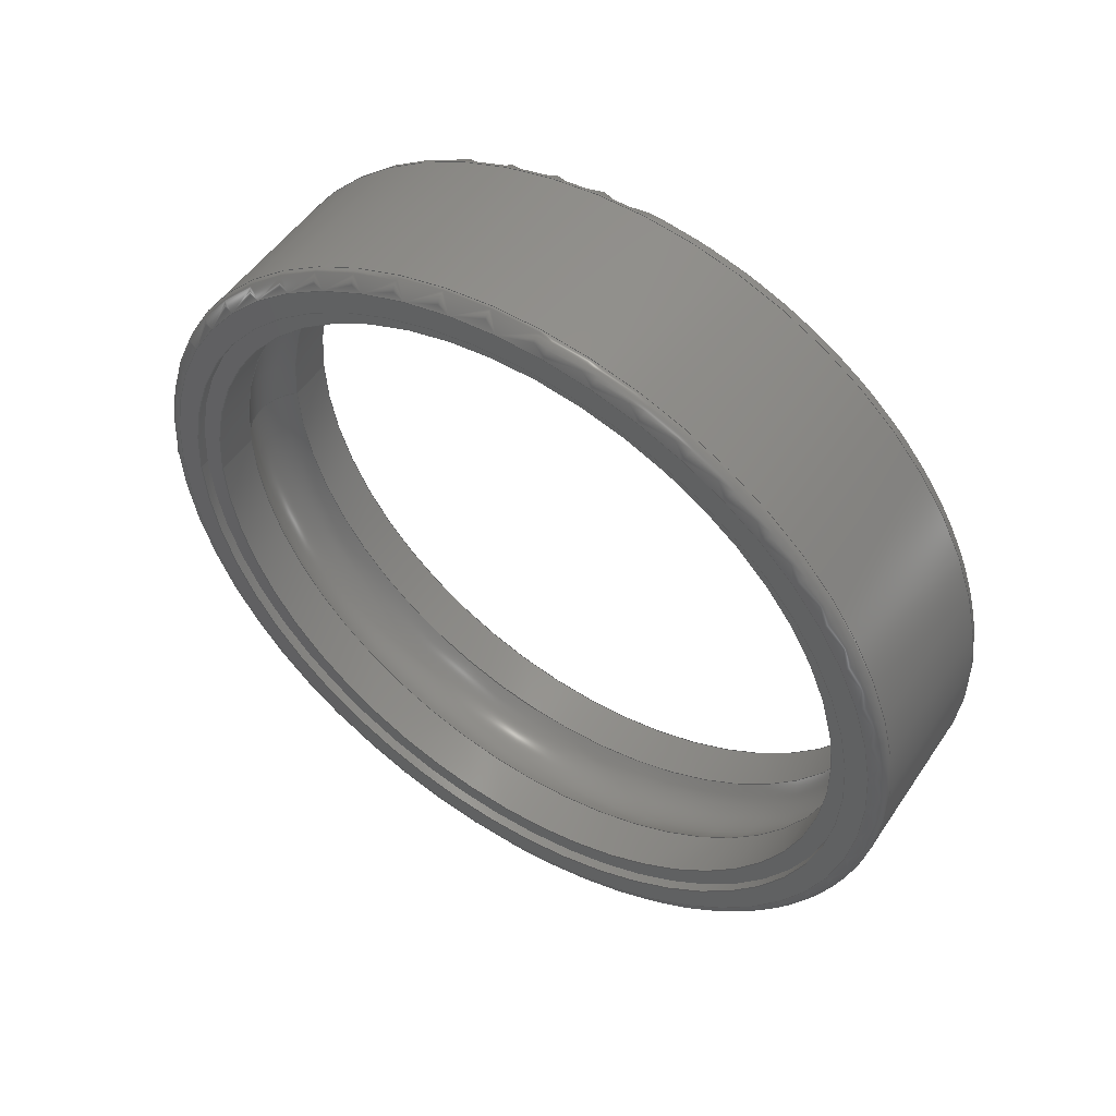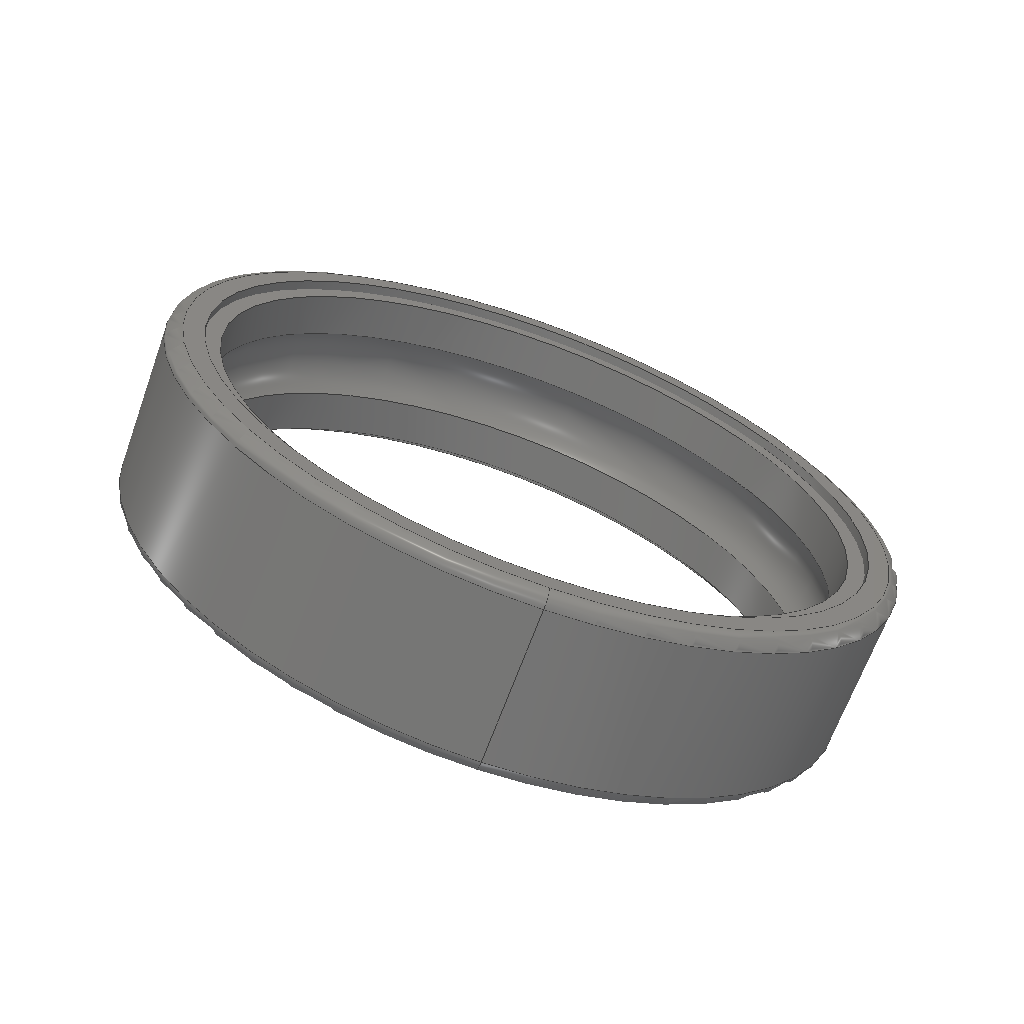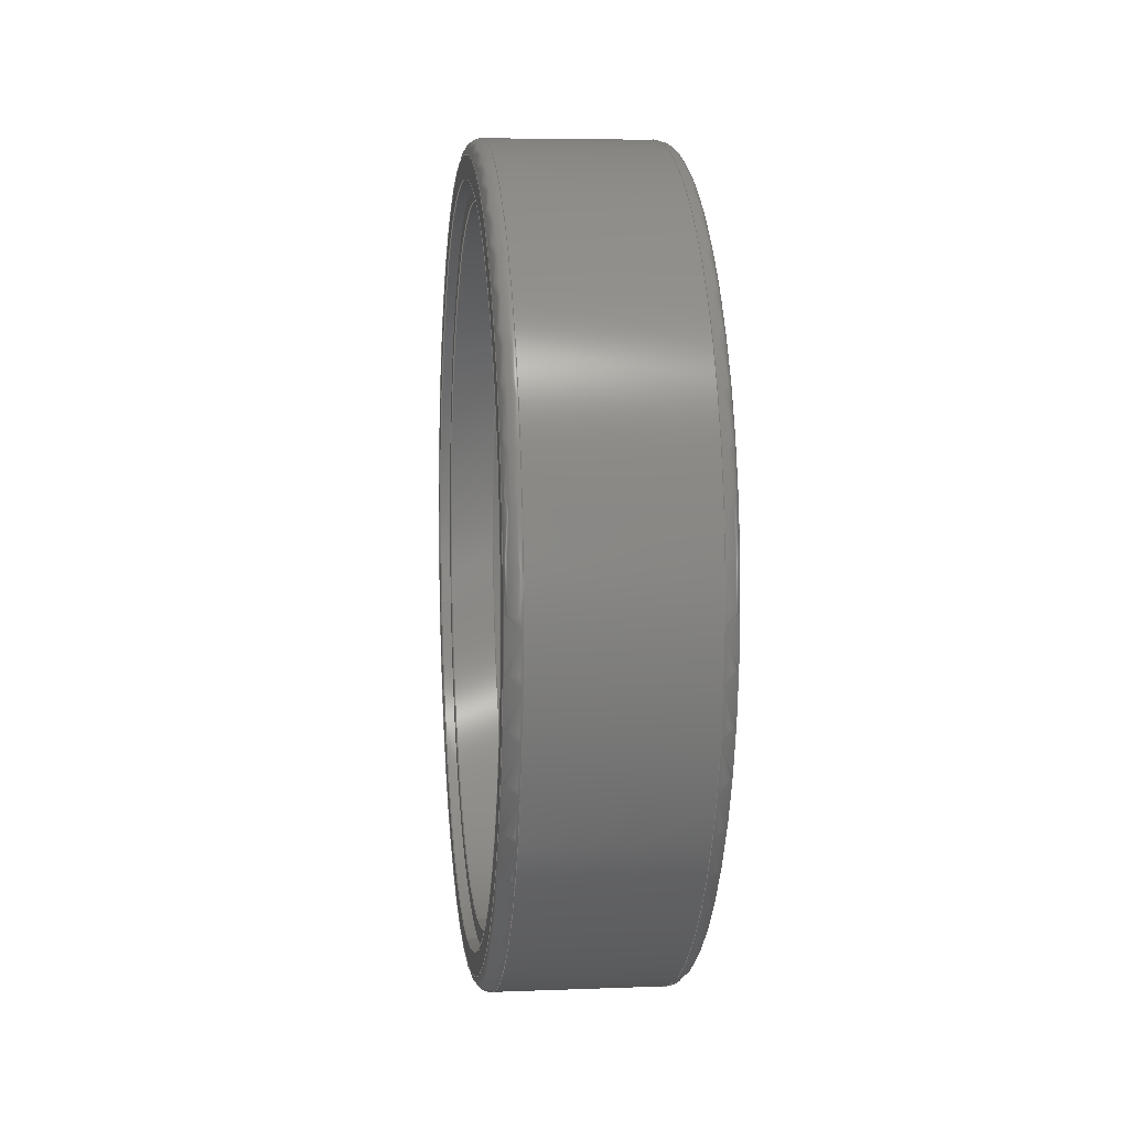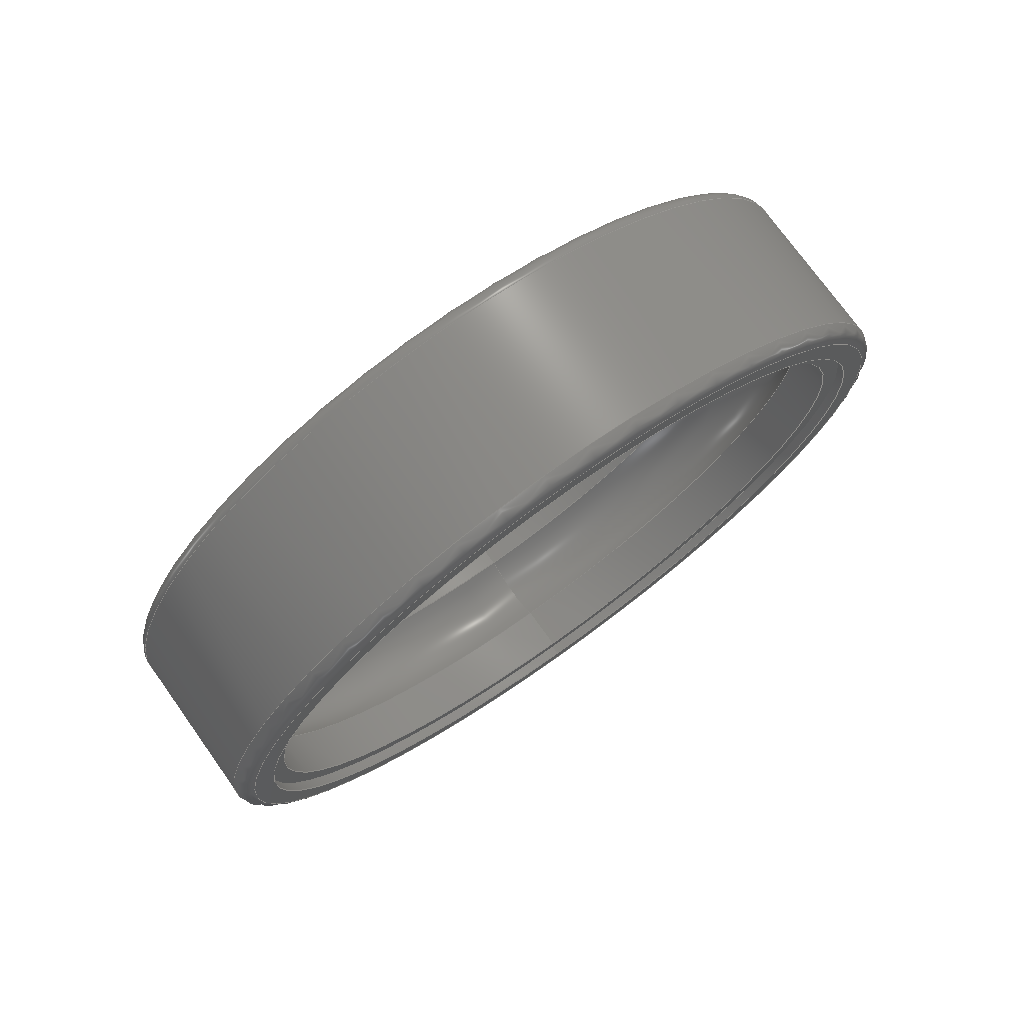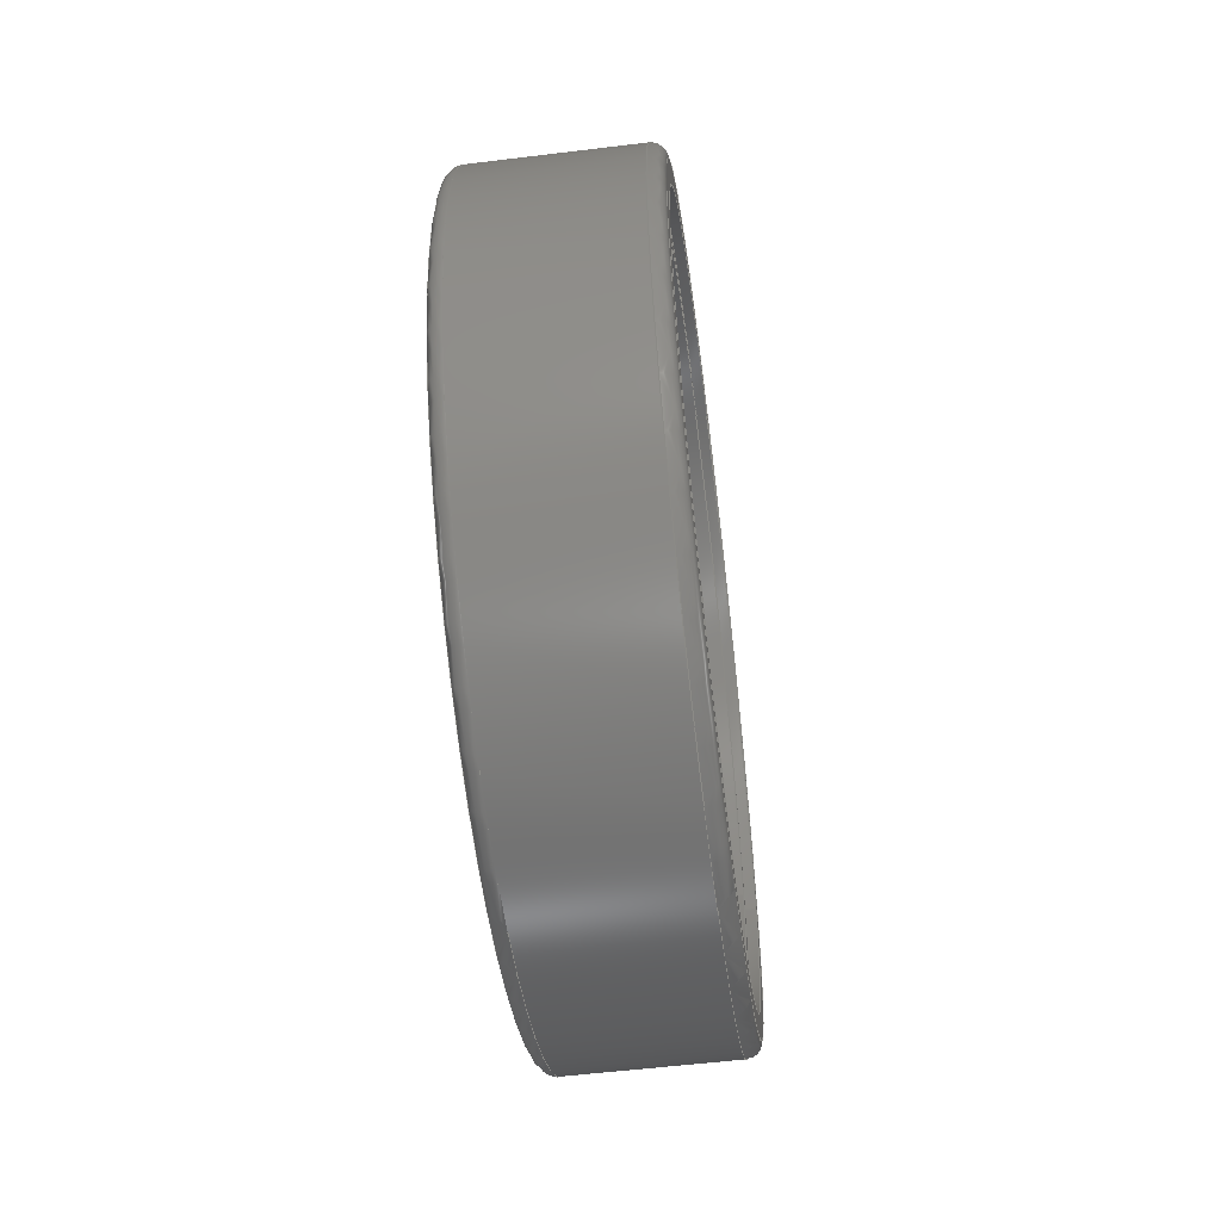
<metadata>
{"format":"step","ext":"step","renderer":"f3d","projection":"perspective","resolution":1024,"background":"white","views":[{"elev":50.9,"azim":-57.2,"up":"+Y"},{"elev":-67.4,"azim":-110.0,"up":"+Z"},{"elev":5.8,"azim":-6.8,"up":"+Z"},{"elev":74.5,"azim":54.4,"up":"+Z"},{"elev":-55.6,"azim":7.3,"up":"+Y"}]}
</metadata>
<code>
ISO-10303-21;
DATA;
#1=PROPERTY_DEFINITION_REPRESENTATION(#5,#3);
#2=PROPERTY_DEFINITION_REPRESENTATION(#6,#4);
#3=REPRESENTATION('',(#7),#268);
#4=REPRESENTATION('',(#8),#268);
#5=PROPERTY_DEFINITION('pmi validation property','',#273);
#6=PROPERTY_DEFINITION('pmi validation property','',#273);
#7=VALUE_REPRESENTATION_ITEM('number of annotations',COUNT_MEASURE(0));
#8=VALUE_REPRESENTATION_ITEM('number of views',COUNT_MEASURE(0));
#9=SHAPE_REPRESENTATION_RELATIONSHIP('','',#154,#10);
#10=ADVANCED_BREP_SHAPE_REPRESENTATION('',(#152),#268);
#11=TOROIDAL_SURFACE('',#165,0.02125,0.003572);
#12=TOROIDAL_SURFACE('',#175,0.0265,0.001);
#13=TOROIDAL_SURFACE('',#179,0.0265,0.001);
#14=CYLINDRICAL_SURFACE('',#159,0.02495);
#15=CYLINDRICAL_SURFACE('',#163,0.02365);
#16=CYLINDRICAL_SURFACE('',#167,0.02365);
#17=CYLINDRICAL_SURFACE('',#171,0.02495);
#18=CYLINDRICAL_SURFACE('',#177,0.0275);
#19=ORIENTED_EDGE('',*,*,#43,.T.);
#20=ORIENTED_EDGE('',*,*,#44,.F.);
#21=ORIENTED_EDGE('',*,*,#45,.T.);
#22=ORIENTED_EDGE('',*,*,#43,.F.);
#23=ORIENTED_EDGE('',*,*,#46,.T.);
#24=ORIENTED_EDGE('',*,*,#45,.F.);
#25=ORIENTED_EDGE('',*,*,#47,.T.);
#26=ORIENTED_EDGE('',*,*,#46,.F.);
#27=ORIENTED_EDGE('',*,*,#47,.F.);
#28=ORIENTED_EDGE('',*,*,#48,.T.);
#29=ORIENTED_EDGE('',*,*,#49,.T.);
#30=ORIENTED_EDGE('',*,*,#48,.F.);
#31=ORIENTED_EDGE('',*,*,#50,.T.);
#32=ORIENTED_EDGE('',*,*,#49,.F.);
#33=ORIENTED_EDGE('',*,*,#51,.T.);
#34=ORIENTED_EDGE('',*,*,#50,.F.);
#35=ORIENTED_EDGE('',*,*,#52,.T.);
#36=ORIENTED_EDGE('',*,*,#51,.F.);
#37=ORIENTED_EDGE('',*,*,#53,.T.);
#38=ORIENTED_EDGE('',*,*,#52,.F.);
#39=ORIENTED_EDGE('',*,*,#54,.T.);
#40=ORIENTED_EDGE('',*,*,#53,.F.);
#41=ORIENTED_EDGE('',*,*,#44,.T.);
#42=ORIENTED_EDGE('',*,*,#54,.F.);
#43=EDGE_CURVE('',#55,#55,#67,.T.);
#44=EDGE_CURVE('',#56,#56,#68,.T.);
#45=EDGE_CURVE('',#57,#57,#69,.T.);
#46=EDGE_CURVE('',#58,#58,#70,.T.);
#47=EDGE_CURVE('',#59,#59,#71,.T.);
#48=EDGE_CURVE('',#60,#60,#72,.T.);
#49=EDGE_CURVE('',#61,#61,#73,.T.);
#50=EDGE_CURVE('',#62,#62,#74,.T.);
#51=EDGE_CURVE('',#63,#63,#75,.T.);
#52=EDGE_CURVE('',#64,#64,#76,.T.);
#53=EDGE_CURVE('',#65,#65,#77,.T.);
#54=EDGE_CURVE('',#66,#66,#78,.T.);
#55=VERTEX_POINT('',#233);
#56=VERTEX_POINT('',#235);
#57=VERTEX_POINT('',#238);
#58=VERTEX_POINT('',#241);
#59=VERTEX_POINT('',#244);
#60=VERTEX_POINT('',#247);
#61=VERTEX_POINT('',#250);
#62=VERTEX_POINT('',#253);
#63=VERTEX_POINT('',#256);
#64=VERTEX_POINT('',#259);
#65=VERTEX_POINT('',#262);
#66=VERTEX_POINT('',#265);
#67=CIRCLE('',#157,0.02495);
#68=CIRCLE('',#158,0.0265);
#69=CIRCLE('',#160,0.02495);
#70=CIRCLE('',#162,0.02365);
#71=CIRCLE('',#164,0.02365);
#72=CIRCLE('',#166,0.02365);
#73=CIRCLE('',#168,0.02365);
#74=CIRCLE('',#170,0.02495);
#75=CIRCLE('',#172,0.02495);
#76=CIRCLE('',#174,0.0265);
#77=CIRCLE('',#176,0.0275);
#78=CIRCLE('',#178,0.0275);
#79=EDGE_LOOP('',(#19));
#80=EDGE_LOOP('',(#20));
#81=EDGE_LOOP('',(#21));
#82=EDGE_LOOP('',(#22));
#83=EDGE_LOOP('',(#23));
#84=EDGE_LOOP('',(#24));
#85=EDGE_LOOP('',(#25));
#86=EDGE_LOOP('',(#26));
#87=EDGE_LOOP('',(#27));
#88=EDGE_LOOP('',(#28));
#89=EDGE_LOOP('',(#29));
#90=EDGE_LOOP('',(#30));
#91=EDGE_LOOP('',(#31));
#92=EDGE_LOOP('',(#32));
#93=EDGE_LOOP('',(#33));
#94=EDGE_LOOP('',(#34));
#95=EDGE_LOOP('',(#35));
#96=EDGE_LOOP('',(#36));
#97=EDGE_LOOP('',(#37));
#98=EDGE_LOOP('',(#38));
#99=EDGE_LOOP('',(#39));
#100=EDGE_LOOP('',(#40));
#101=EDGE_LOOP('',(#41));
#102=EDGE_LOOP('',(#42));
#103=FACE_BOUND('',#79,.T.);
#104=FACE_BOUND('',#80,.T.);
#105=FACE_BOUND('',#81,.T.);
#106=FACE_BOUND('',#82,.T.);
#107=FACE_BOUND('',#83,.T.);
#108=FACE_BOUND('',#84,.T.);
#109=FACE_BOUND('',#85,.T.);
#110=FACE_BOUND('',#86,.T.);
#111=FACE_BOUND('',#87,.T.);
#112=FACE_BOUND('',#88,.T.);
#113=FACE_BOUND('',#89,.T.);
#114=FACE_BOUND('',#90,.T.);
#115=FACE_BOUND('',#91,.T.);
#116=FACE_BOUND('',#92,.T.);
#117=FACE_BOUND('',#93,.T.);
#118=FACE_BOUND('',#94,.T.);
#119=FACE_BOUND('',#95,.T.);
#120=FACE_BOUND('',#96,.T.);
#121=FACE_BOUND('',#97,.T.);
#122=FACE_BOUND('',#98,.T.);
#123=FACE_BOUND('',#99,.T.);
#124=FACE_BOUND('',#100,.T.);
#125=FACE_BOUND('',#101,.T.);
#126=FACE_BOUND('',#102,.T.);
#127=PLANE('',#156);
#128=PLANE('',#161);
#129=PLANE('',#169);
#130=PLANE('',#173);
#131=ADVANCED_FACE('',(#103,#104),#127,.T.);
#132=ADVANCED_FACE('',(#105,#106),#14,.F.);
#133=ADVANCED_FACE('',(#107,#108),#128,.T.);
#134=ADVANCED_FACE('',(#109,#110),#15,.F.);
#135=ADVANCED_FACE('',(#111,#112),#11,.F.);
#136=ADVANCED_FACE('',(#113,#114),#16,.F.);
#137=ADVANCED_FACE('',(#115,#116),#129,.T.);
#138=ADVANCED_FACE('',(#117,#118),#17,.F.);
#139=ADVANCED_FACE('',(#119,#120),#130,.T.);
#140=ADVANCED_FACE('',(#121,#122),#12,.T.);
#141=ADVANCED_FACE('',(#123,#124),#18,.T.);
#142=ADVANCED_FACE('',(#125,#126),#13,.T.);
#143=CLOSED_SHELL('',(#131,#132,#133,#134,#135,#136,#137,#138,#139,#140,
#141,#142));
#144=STYLED_ITEM('',(#145),#152);
#145=PRESENTATION_STYLE_ASSIGNMENT((#146));
#146=SURFACE_STYLE_USAGE(.BOTH.,#147);
#147=SURFACE_SIDE_STYLE('',(#148));
#148=SURFACE_STYLE_FILL_AREA(#149);
#149=FILL_AREA_STYLE('',(#150));
#150=FILL_AREA_STYLE_COLOUR('',#151);
#151=COLOUR_RGB('',0.6902,0.6902,0.6902);
#152=MANIFOLD_SOLID_BREP('6006ZZ Outer ring',#143);
#153=SHAPE_DEFINITION_REPRESENTATION(#273,#154);
#154=SHAPE_REPRESENTATION('6006ZZ Outer ring',(#155),#268);
#155=AXIS2_PLACEMENT_3D('',#230,#180,#181);
#156=AXIS2_PLACEMENT_3D('',#231,#182,#183);
#157=AXIS2_PLACEMENT_3D('',#232,#184,#185);
#158=AXIS2_PLACEMENT_3D('',#234,#186,#187);
#159=AXIS2_PLACEMENT_3D('',#236,#188,#189);
#160=AXIS2_PLACEMENT_3D('',#237,#190,#191);
#161=AXIS2_PLACEMENT_3D('',#239,#192,#193);
#162=AXIS2_PLACEMENT_3D('',#240,#194,#195);
#163=AXIS2_PLACEMENT_3D('',#242,#196,#197);
#164=AXIS2_PLACEMENT_3D('',#243,#198,#199);
#165=AXIS2_PLACEMENT_3D('',#245,#200,#201);
#166=AXIS2_PLACEMENT_3D('',#246,#202,#203);
#167=AXIS2_PLACEMENT_3D('',#248,#204,#205);
#168=AXIS2_PLACEMENT_3D('',#249,#206,#207);
#169=AXIS2_PLACEMENT_3D('',#251,#208,#209);
#170=AXIS2_PLACEMENT_3D('',#252,#210,#211);
#171=AXIS2_PLACEMENT_3D('',#254,#212,#213);
#172=AXIS2_PLACEMENT_3D('',#255,#214,#215);
#173=AXIS2_PLACEMENT_3D('',#257,#216,#217);
#174=AXIS2_PLACEMENT_3D('',#258,#218,#219);
#175=AXIS2_PLACEMENT_3D('',#260,#220,#221);
#176=AXIS2_PLACEMENT_3D('',#261,#222,#223);
#177=AXIS2_PLACEMENT_3D('',#263,#224,#225);
#178=AXIS2_PLACEMENT_3D('',#264,#226,#227);
#179=AXIS2_PLACEMENT_3D('',#266,#228,#229);
#180=DIRECTION('',(0,0,1));
#181=DIRECTION('',(1,0,0));
#182=DIRECTION('',(-1,0,0));
#183=DIRECTION('',(0,0,1));
#184=DIRECTION('',(1,0,0));
#185=DIRECTION('',(0,0,-1));
#186=DIRECTION('',(1,0,0));
#187=DIRECTION('',(0,0,-1));
#188=DIRECTION('',(1,0,0));
#189=DIRECTION('',(0,0,-1));
#190=DIRECTION('',(1,0,0));
#191=DIRECTION('',(0,0,-1));
#192=DIRECTION('',(-1,0,0));
#193=DIRECTION('',(0,0,1));
#194=DIRECTION('',(1,0,0));
#195=DIRECTION('',(0,0,-1));
#196=DIRECTION('',(1,0,0));
#197=DIRECTION('',(0,0,-1));
#198=DIRECTION('',(1,0,0));
#199=DIRECTION('',(0,0,-1));
#200=DIRECTION('',(1,0,0));
#201=DIRECTION('',(0,0,-1));
#202=DIRECTION('',(1,0,0));
#203=DIRECTION('',(0,0,-1));
#204=DIRECTION('',(1,0,0));
#205=DIRECTION('',(0,0,-1));
#206=DIRECTION('',(1,0,0));
#207=DIRECTION('',(0,0,-1));
#208=DIRECTION('',(1,0,0));
#209=DIRECTION('',(0,0,-1));
#210=DIRECTION('',(1,0,0));
#211=DIRECTION('',(0,0,-1));
#212=DIRECTION('',(1,0,0));
#213=DIRECTION('',(0,0,-1));
#214=DIRECTION('',(1,0,0));
#215=DIRECTION('',(0,0,-1));
#216=DIRECTION('',(1,0,0));
#217=DIRECTION('',(0,0,-1));
#218=DIRECTION('',(1,0,0));
#219=DIRECTION('',(0,0,-1));
#220=DIRECTION('',(1,0,0));
#221=DIRECTION('',(0,0,-1));
#222=DIRECTION('',(1,0,0));
#223=DIRECTION('',(0,0,-1));
#224=DIRECTION('',(1,0,0));
#225=DIRECTION('',(0,0,-1));
#226=DIRECTION('',(1,0,0));
#227=DIRECTION('',(0,0,-1));
#228=DIRECTION('',(1,0,0));
#229=DIRECTION('',(0,0,-1));
#230=CARTESIAN_POINT('',(0,0,0));
#231=CARTESIAN_POINT('',(8.674e-19,0.0265,0));
#232=CARTESIAN_POINT('',(0,0,0));
#233=CARTESIAN_POINT('',(0,0,-0.02495));
#234=CARTESIAN_POINT('',(1.735e-18,0,0));
#235=CARTESIAN_POINT('',(1.735e-18,0,-0.0265));
#236=CARTESIAN_POINT('',(0.013,0,0));
#237=CARTESIAN_POINT('',(0.0007,0,0));
#238=CARTESIAN_POINT('',(0.0007,0,-0.02495));
#239=CARTESIAN_POINT('',(0.0007,0.02495,0));
#240=CARTESIAN_POINT('',(0.0007,0,0));
#241=CARTESIAN_POINT('',(0.0007,0,-0.02365));
#242=CARTESIAN_POINT('',(0.013,0,0));
#243=CARTESIAN_POINT('',(0.003855,0,0));
#244=CARTESIAN_POINT('',(0.003855,0,-0.02365));
#245=CARTESIAN_POINT('',(0.0065,0,0));
#246=CARTESIAN_POINT('',(0.009145,0,0));
#247=CARTESIAN_POINT('',(0.009145,0,-0.02365));
#248=CARTESIAN_POINT('',(0.013,0,0));
#249=CARTESIAN_POINT('',(0.0123,0,0));
#250=CARTESIAN_POINT('',(0.0123,0,-0.02365));
#251=CARTESIAN_POINT('',(0.0123,0.02365,0));
#252=CARTESIAN_POINT('',(0.0123,0,0));
#253=CARTESIAN_POINT('',(0.0123,0,-0.02495));
#254=CARTESIAN_POINT('',(0.013,0,0));
#255=CARTESIAN_POINT('',(0.013,0,0));
#256=CARTESIAN_POINT('',(0.013,0,-0.02495));
#257=CARTESIAN_POINT('',(0.013,0.02495,0));
#258=CARTESIAN_POINT('',(0.013,0,0));
#259=CARTESIAN_POINT('',(0.013,0,-0.0265));
#260=CARTESIAN_POINT('',(0.012,0,0));
#261=CARTESIAN_POINT('',(0.012,0,0));
#262=CARTESIAN_POINT('',(0.012,0,-0.0275));
#263=CARTESIAN_POINT('',(0.013,0,0));
#264=CARTESIAN_POINT('',(0.001,0,0));
#265=CARTESIAN_POINT('',(0.001,0,-0.0275));
#266=CARTESIAN_POINT('',(0.001,0,0));
#267=MECHANICAL_DESIGN_GEOMETRIC_PRESENTATION_REPRESENTATION('',(#144),
#268);
#268=(
GEOMETRIC_REPRESENTATION_CONTEXT(3)
GLOBAL_UNCERTAINTY_ASSIGNED_CONTEXT((#269))
GLOBAL_UNIT_ASSIGNED_CONTEXT((#272,#271,#270))
REPRESENTATION_CONTEXT('6006ZZ Outer ring','TOP_LEVEL_ASSEMBLY_PART')
);
#269=UNCERTAINTY_MEASURE_WITH_UNIT(LENGTH_MEASURE(1e-08),#272,
'DISTANCE_ACCURACY_VALUE','Maximum Tolerance applied to model');
#270=(
NAMED_UNIT(*)
SI_UNIT($,.STERADIAN.)
SOLID_ANGLE_UNIT()
);
#271=(
NAMED_UNIT(*)
PLANE_ANGLE_UNIT()
SI_UNIT($,.RADIAN.)
);
#272=(
LENGTH_UNIT()
NAMED_UNIT(*)
SI_UNIT($,.METRE.)
);
#273=PRODUCT_DEFINITION_SHAPE('','',#274);
#274=PRODUCT_DEFINITION('','',#276,#275);
#275=PRODUCT_DEFINITION_CONTEXT('',#282,'design');
#276=PRODUCT_DEFINITION_FORMATION_WITH_SPECIFIED_SOURCE('','',#278,
 .NOT_KNOWN.);
#277=PRODUCT_RELATED_PRODUCT_CATEGORY('','',(#278));
#278=PRODUCT('6006ZZ Outer ring','6006ZZ Outer ring',
'6006ZZ Outer ring',(#280));
#279=PRODUCT_CATEGORY('','');
#280=PRODUCT_CONTEXT('',#282,'mechanical');
#281=APPLICATION_PROTOCOL_DEFINITION('international standard',
'automotive_design',2010,#282);
#282=APPLICATION_CONTEXT(
'core data for automotive mechanical design processes');
ENDSEC;
END-ISO-10303-21;

</code>
